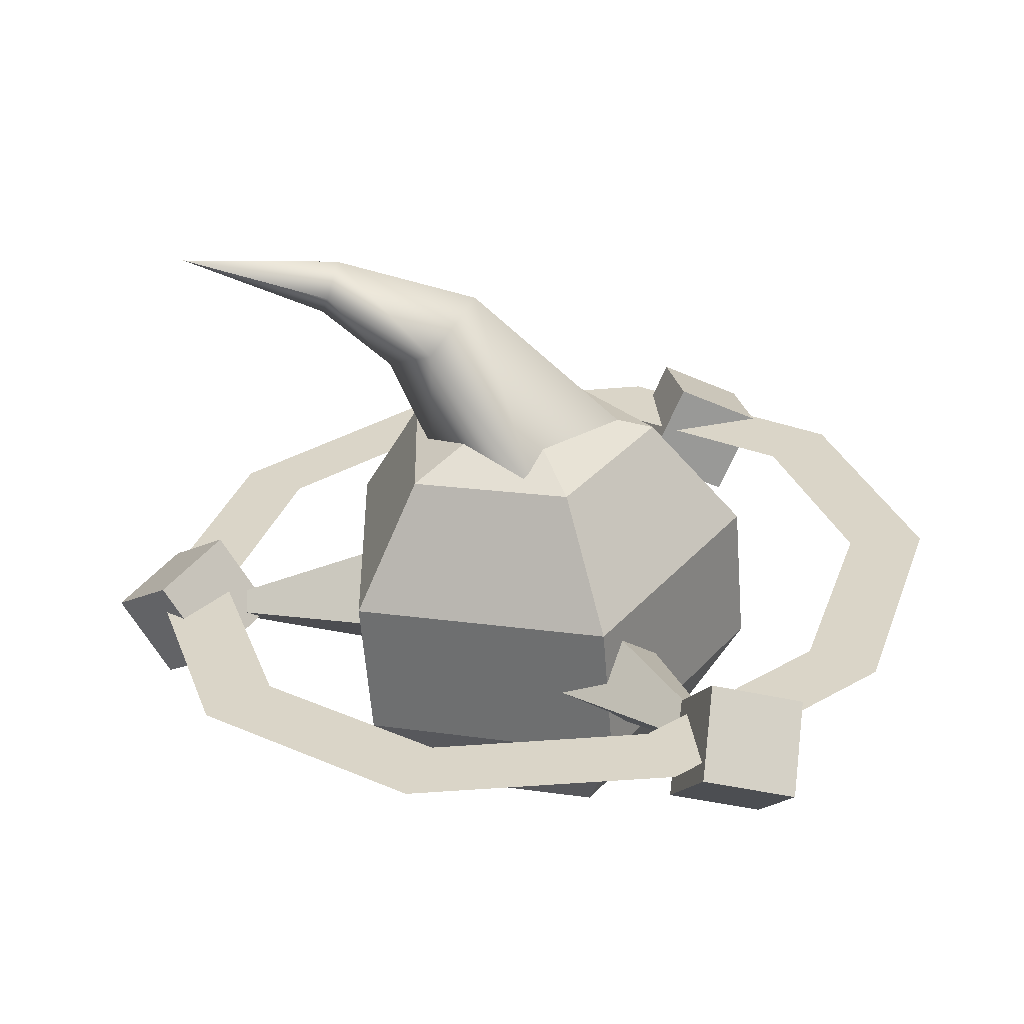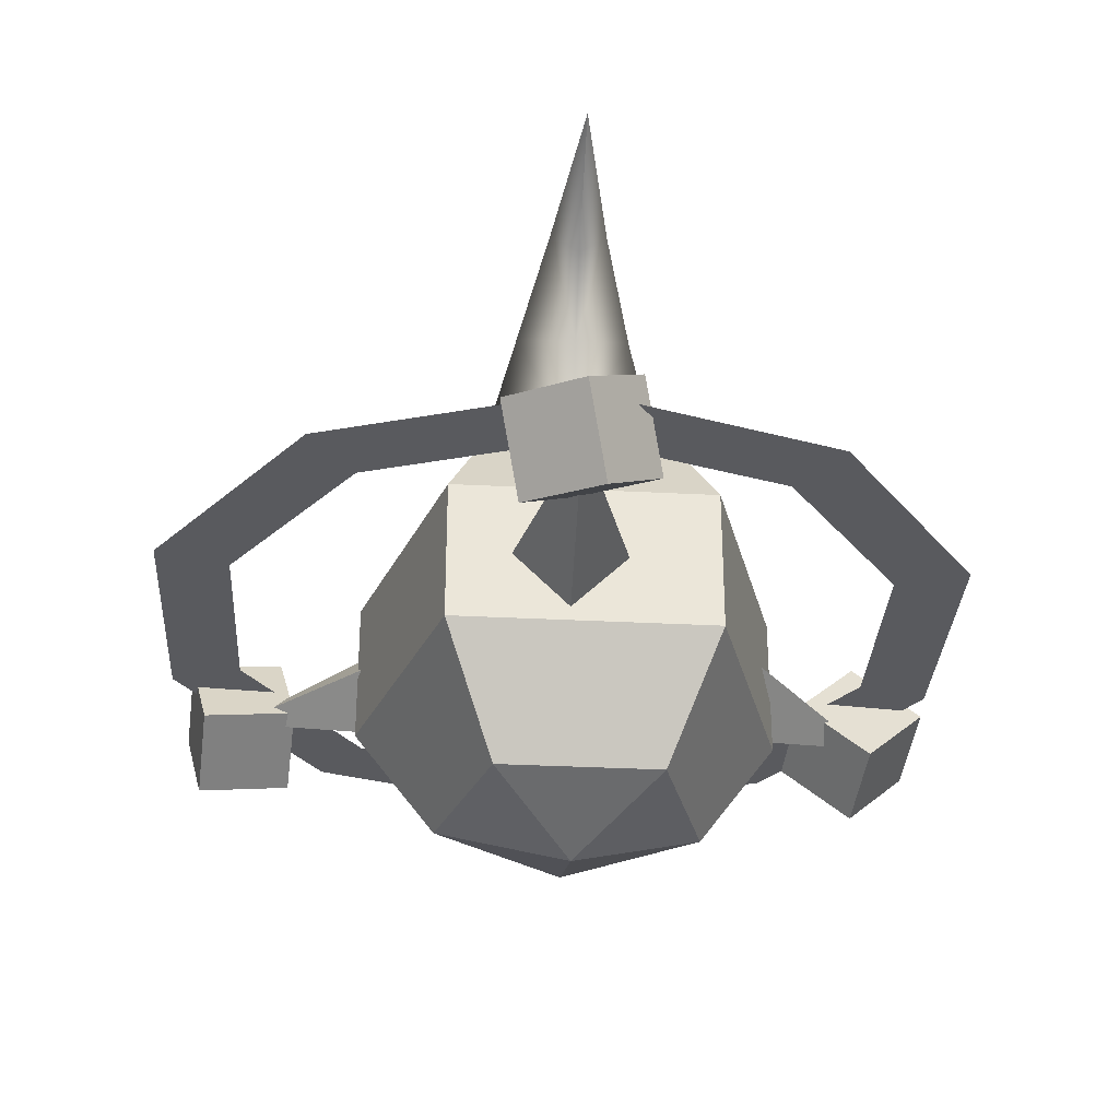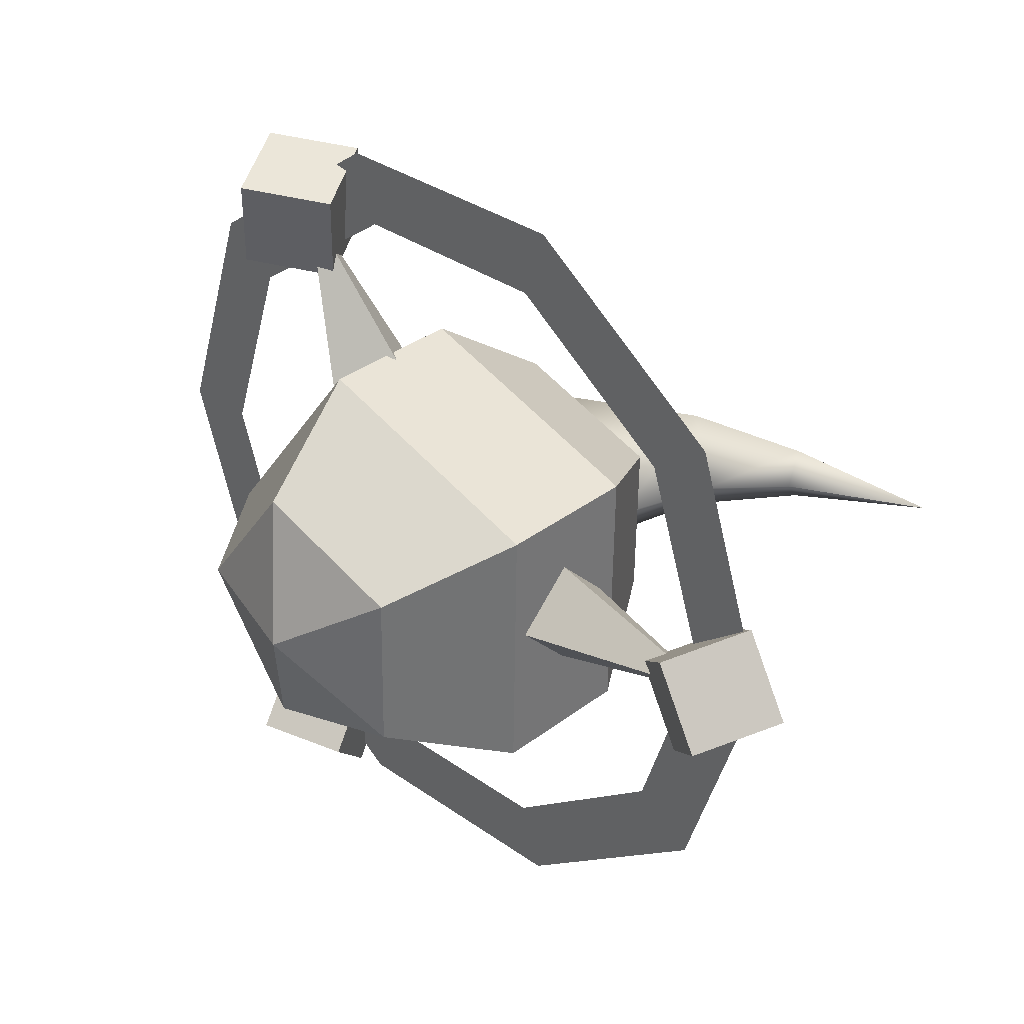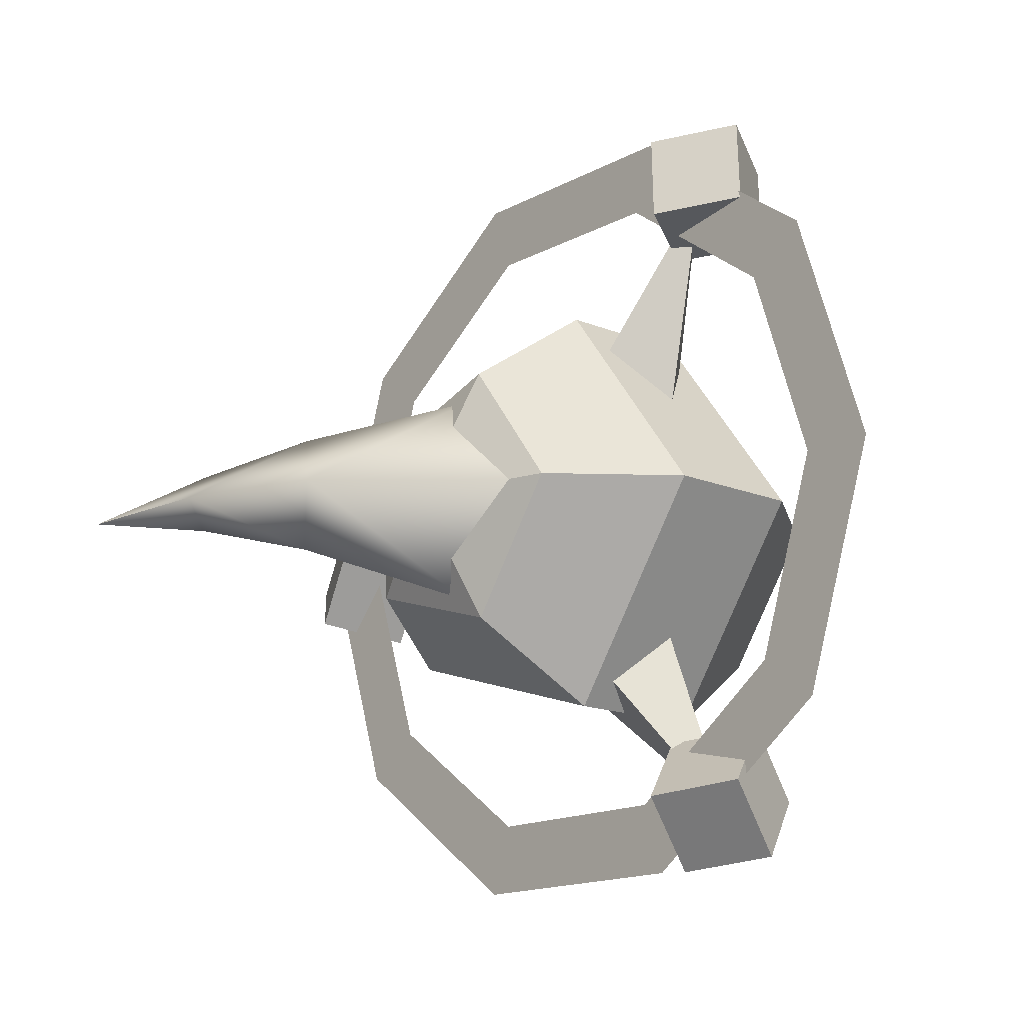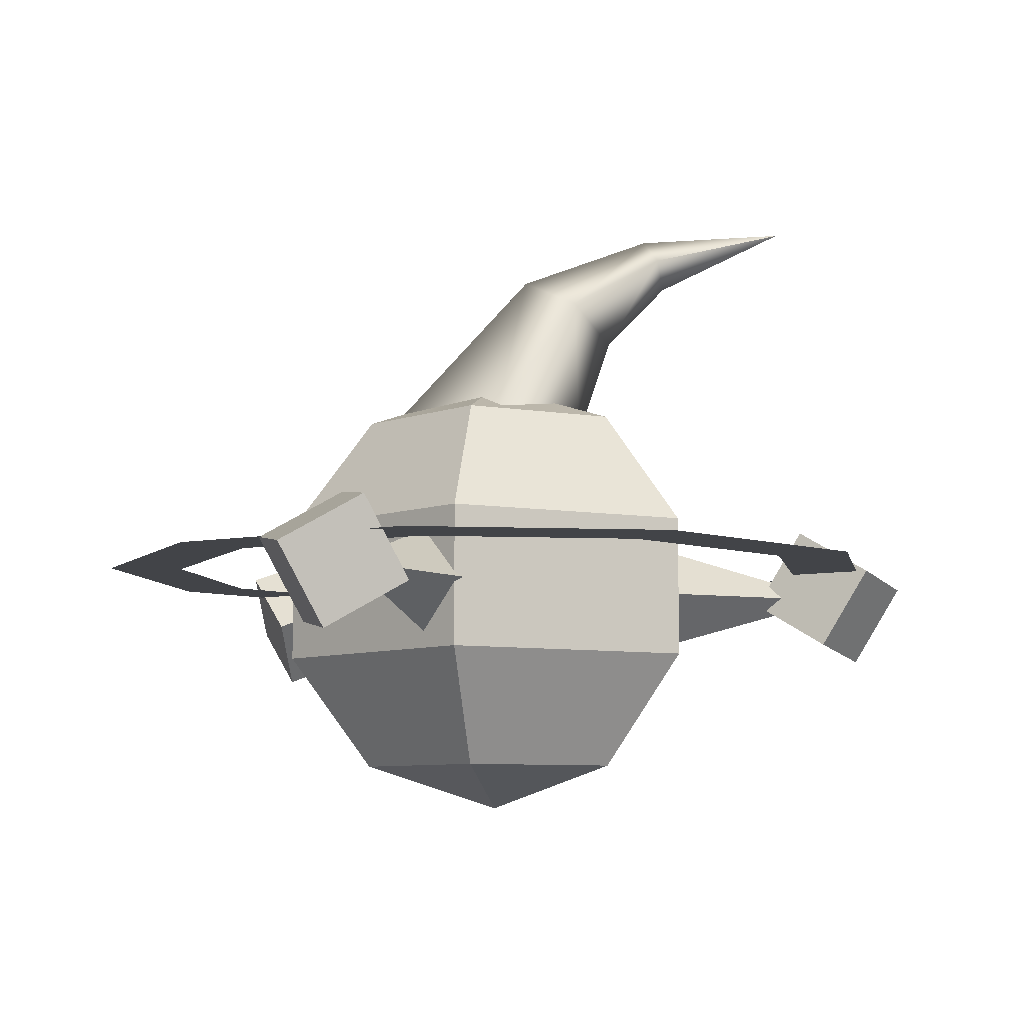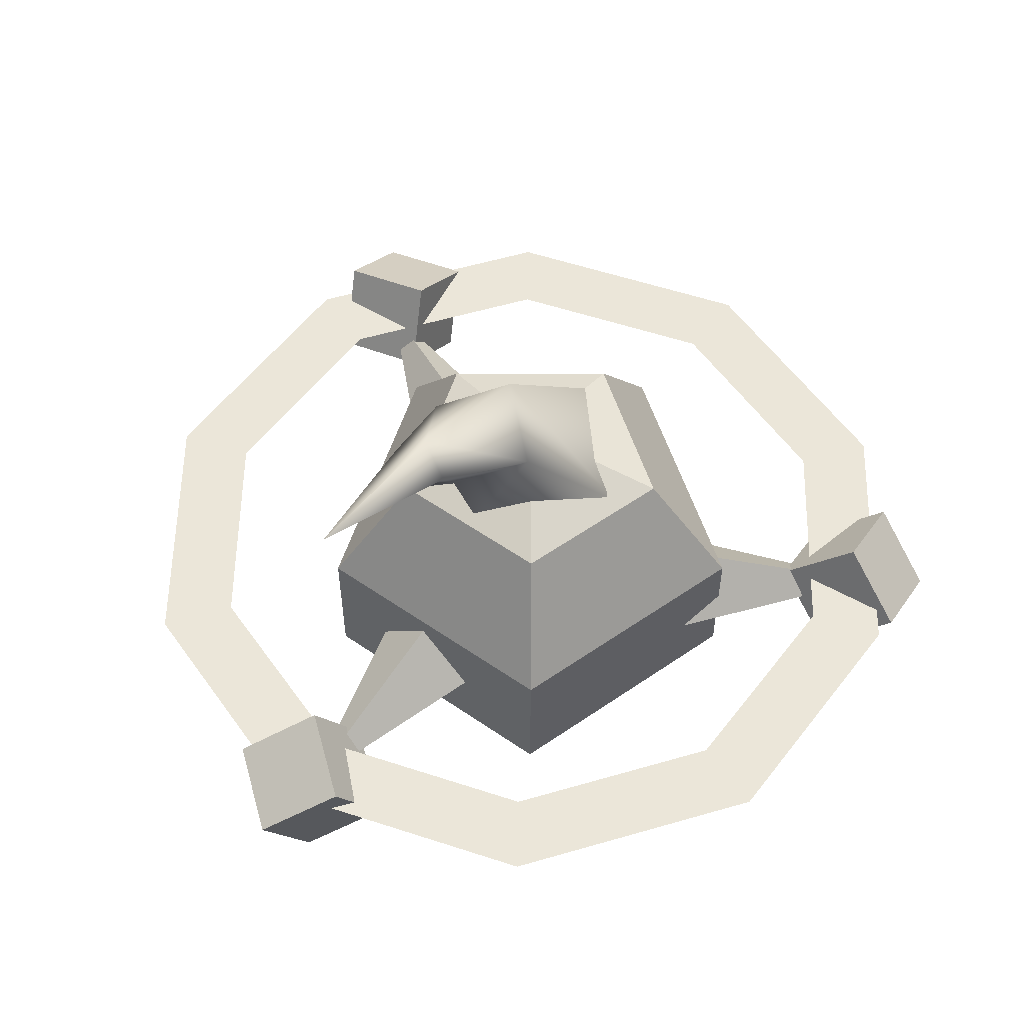
<metadata>
{"format":"obj","ext":"obj","renderer":"f3d","projection":"perspective","resolution":1024,"background":"white","views":[{"elev":-59.2,"azim":-175.5,"up":"+Z"},{"elev":-31.3,"azim":86.7,"up":"+Y"},{"elev":33.6,"azim":43.9,"up":"+Z"},{"elev":-15.4,"azim":-131.4,"up":"+Z"},{"elev":-7.7,"azim":-6.8,"up":"+Y"},{"elev":56.1,"azim":127.0,"up":"+Y"}]}
</metadata>
<code>
v -0.4497 -0.1676 -0.6903
v -0.4829 -0.03509 -0.5442
v -0.5154 -0.03534 -0.8252
v -0.5486 0.09714 -0.6791
v -0.3294 0.03509 -0.8467
v -0.3627 0.1676 -0.7006
v -0.2637 -0.09714 -0.7118
v -0.297 0.03534 -0.5657
v 0.243 -0.4045 -0.203
v -0.08742 -0.4045 -0.304
v -0.2856 -0.4045 -0.02099
v -0.07766 -0.4045 0.2549
v 0.249 -0.4045 0.1424
v 0.388 -0.1545 -0.3123
v -0.1466 -0.1545 -0.4757
v -0.4672 -0.1545 -0.01783
v -0.1308 -0.1545 0.4286
v 0.3978 -0.1545 0.2466
v 0.388 0.1545 -0.3123
v -0.1466 0.1545 -0.4757
v -0.4672 0.1545 -0.01783
v -0.1308 0.1545 0.4286
v 0.3978 0.1545 0.2466
v 0.243 0.4045 -0.203
v -0.08742 0.4045 -0.304
v -0.2856 0.4045 -0.02099
v -0.07766 0.4045 0.2549
v 0.249 0.4045 0.1424
v 0.008267 -0.5 -0.02612
v 0.008267 0.5 -0.02612
v -0.01631 0.3902 -0.2496
v -0.2435 0.3902 -0.02242
v -0.01631 0.3902 0.2048
v 0.2109 0.3902 -0.02242
v 0.1833 0.6822 -0.1467
v 0.08257 0.7549 -0.02242
v 0.1833 0.6822 0.1018
v 0.284 0.6095 -0.02242
v 0.3945 0.8064 -0.08454
v 0.3717 0.8642 -0.02242
v 0.3945 0.8064 0.03969
v 0.4173 0.7486 -0.02242
v 0.701 0.8928 -0.02242
v -0.4266 -0.15 0.7806
v -0.2541 -0.05 0.7656
v -0.5219 0.02071 0.8228
v -0.3493 0.1207 0.8078
v -0.5558 0.05 0.6279
v -0.3832 0.15 0.6129
v -0.4605 -0.1207 0.5857
v -0.288 -0.02071 0.5707
v 0.8848 -0.15 -0.0413
v 0.7562 -0.05 -0.1573
v 0.9806 0.02071 -0.000404
v 0.852 0.1207 -0.1164
v 0.8612 0.05 0.1573
v 0.7326 0.15 0.0413
v 0.7653 -0.1207 0.1164
v 0.6367 -0.02071 0.000404
v 0.7184 0.05 -0.5219
v 0.2744 0.05 -0.8445
v -0.2744 0.05 -0.8445
v -0.7184 0.05 -0.5219
v -0.8879 0.05 0
v -0.7184 0.05 0.5219
v -0.2744 0.05 0.8445
v 0.2744 0.05 0.8445
v 0.7184 0.05 0.5219
v 0.8879 0.05 0
v 0.5887 0.05 -0.4277
v 0.2249 0.05 -0.6921
v -0.2249 0.05 -0.6921
v -0.5887 0.05 -0.4277
v -0.7277 0.05 0
v -0.5887 0.05 0.4277
v -0.2249 0.05 0.6921
v 0.2249 0.05 0.6921
v 0.5887 0.05 0.4277
v 0.7277 0.05 0
v -0.265 -0.004885 0.1736
v -0.1347 -0.1518 0.2414
v -0.004378 -0.004885 0.3093
v -0.1347 0.142 0.2414
v -0.376 -0.004885 0.7048
v 0.2924 -0.004885 0.1428
v 0.2935 -0.1518 -0.004076
v 0.2945 -0.004885 -0.151
v 0.2935 0.142 -0.004076
v 0.8159 -0.004885 -0.000404
v 0.0141 -0.004885 -0.3992
v -0.1028 -0.1518 -0.3102
v -0.2197 -0.004885 -0.2212
v -0.1028 0.142 -0.3102
v -0.4192 -0.004885 -0.7259
f 1 2 3
f 3 2 4
f 3 4 5
f 5 4 6
f 5 6 7
f 7 6 8
f 7 8 1
f 1 8 2
f 2 8 4
f 4 8 6
f 7 1 5
f 5 1 3
f 9 10 14
f 14 10 15
f 10 11 15
f 15 11 16
f 11 12 16
f 16 12 17
f 12 13 17
f 17 13 18
f 13 9 18
f 18 9 14
f 14 15 19
f 19 15 20
f 15 16 20
f 20 16 21
f 16 17 21
f 21 17 22
f 17 18 22
f 22 18 23
f 18 14 23
f 23 14 19
f 19 20 24
f 24 20 25
f 20 21 25
f 25 21 26
f 21 22 26
f 26 22 27
f 22 23 27
f 27 23 28
f 23 19 28
f 28 19 24
f 10 9 29
f 11 10 29
f 12 11 29
f 13 12 29
f 9 13 29
f 24 25 30
f 25 26 30
f 26 27 30
f 27 28 30
f 28 24 30
f 32 36 31
f 31 36 35
f 32 33 36
f 36 33 37
f 33 34 37
f 37 34 38
f 31 35 34
f 34 35 38
f 36 40 35
f 35 40 39
f 36 37 40
f 40 37 41
f 37 38 41
f 41 38 42
f 35 39 38
f 38 39 42
f 39 40 43
f 40 41 43
f 41 42 43
f 42 39 43
f 44 45 46
f 46 45 47
f 46 47 48
f 48 47 49
f 48 49 50
f 50 49 51
f 50 51 44
f 44 51 45
f 45 51 47
f 47 51 49
f 50 44 48
f 48 44 46
f 52 53 54
f 54 53 55
f 54 55 56
f 56 55 57
f 56 57 58
f 58 57 59
f 58 59 52
f 52 59 53
f 53 59 55
f 55 59 57
f 58 52 56
f 56 52 54
f 60 61 70
f 70 61 71
f 61 62 71
f 71 62 72
f 62 63 72
f 72 63 73
f 63 64 73
f 73 64 74
f 64 65 74
f 74 65 75
f 65 66 75
f 75 66 76
f 66 67 76
f 76 67 77
f 67 68 77
f 77 68 78
f 68 69 78
f 78 69 79
f 69 60 79
f 79 60 70
f 80 81 84
f 81 82 84
f 82 83 84
f 83 80 84
f 85 86 89
f 86 87 89
f 87 88 89
f 88 85 89
f 90 91 94
f 91 92 94
f 92 93 94
f 93 90 94

</code>
